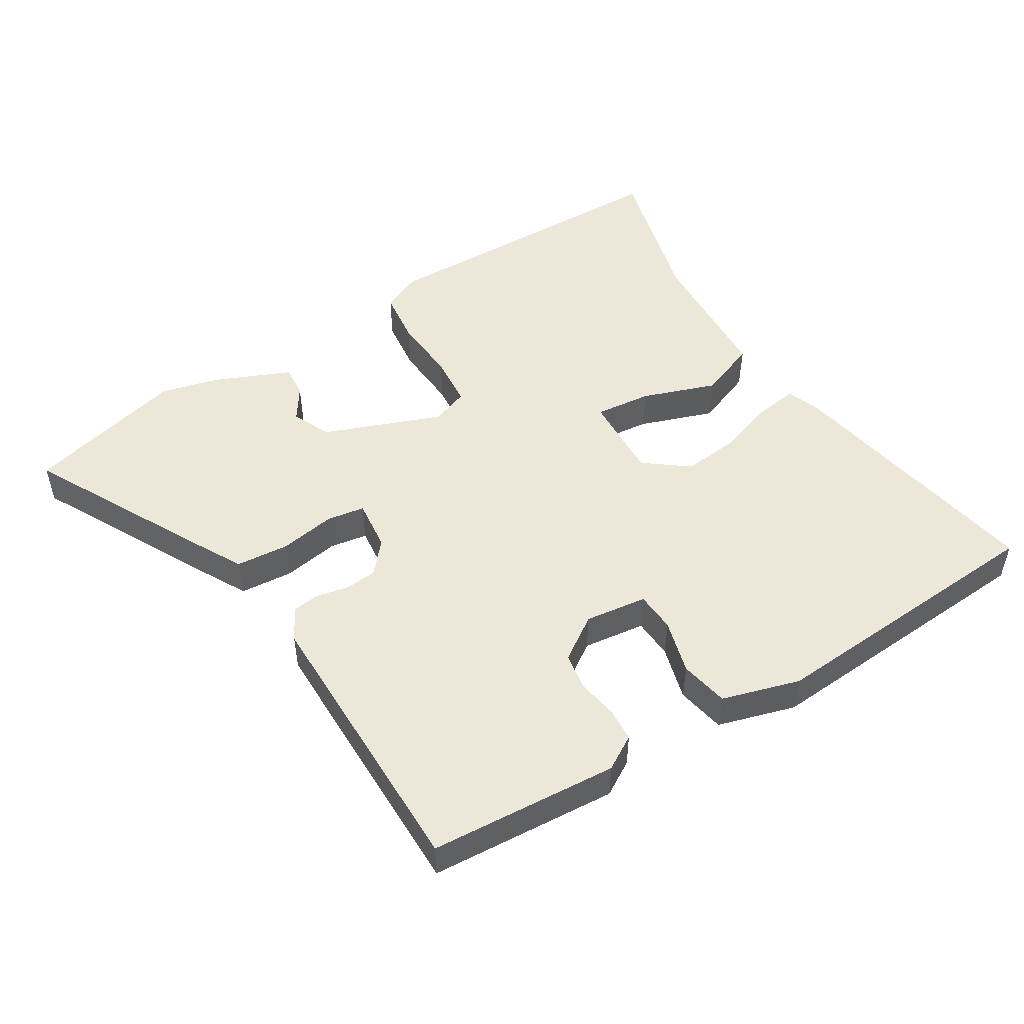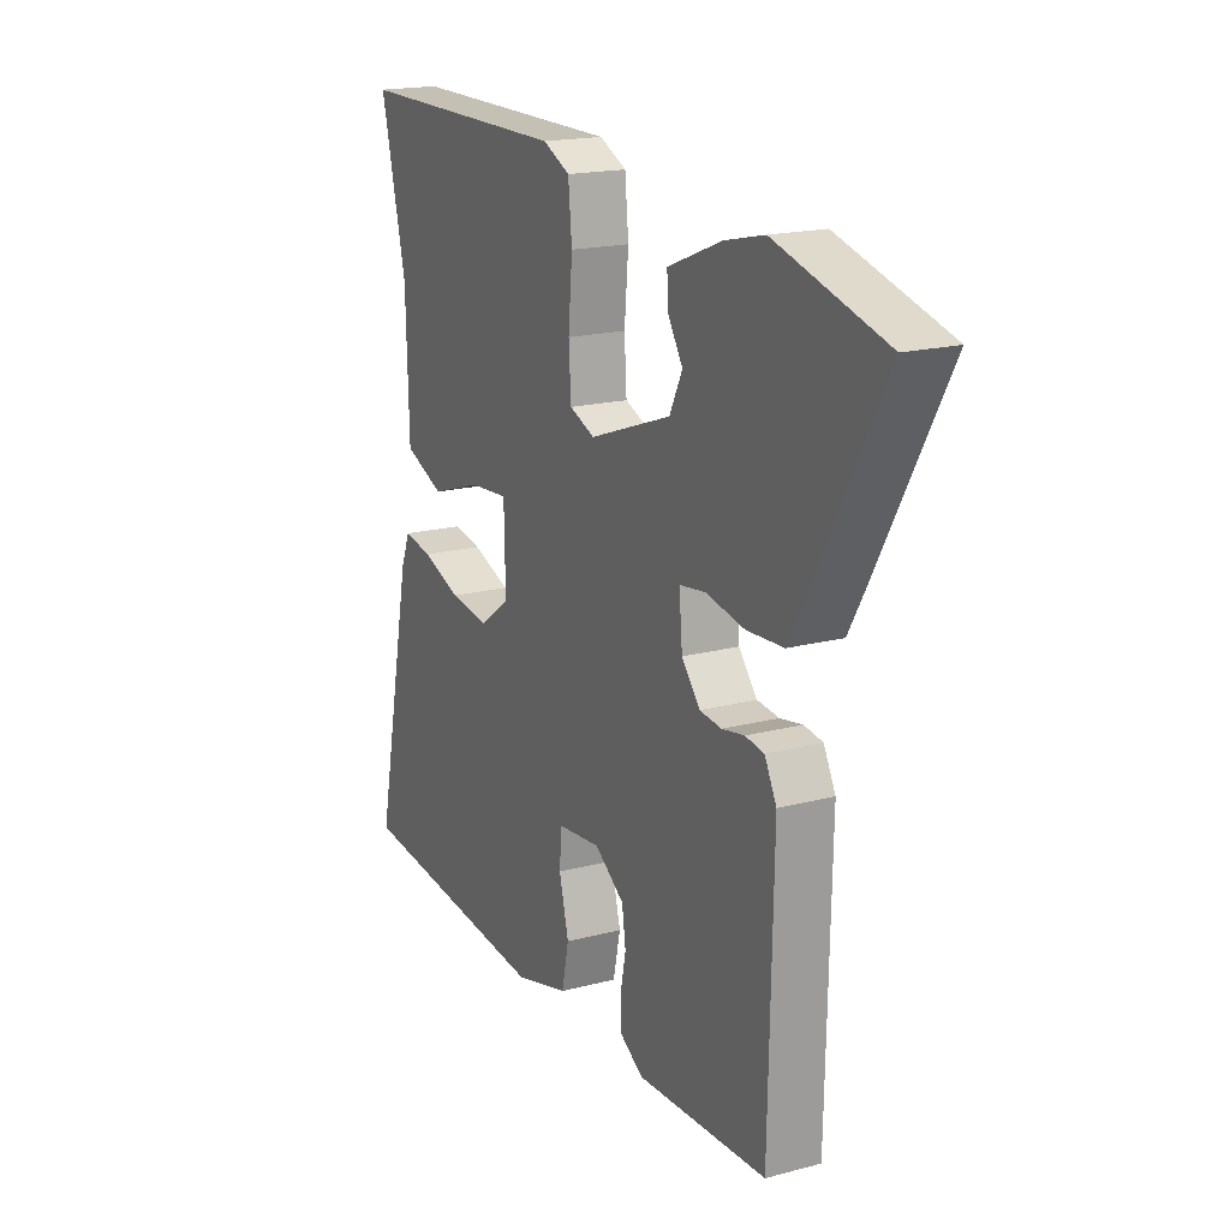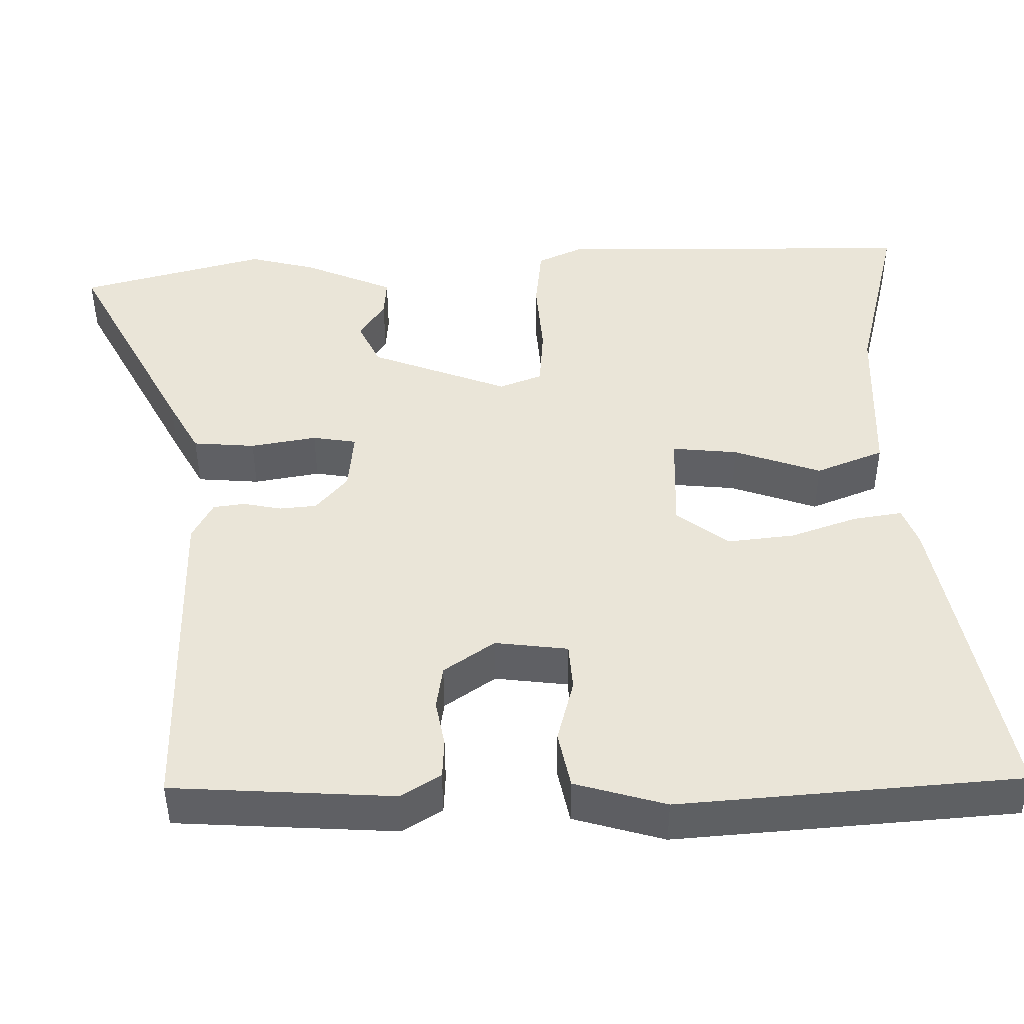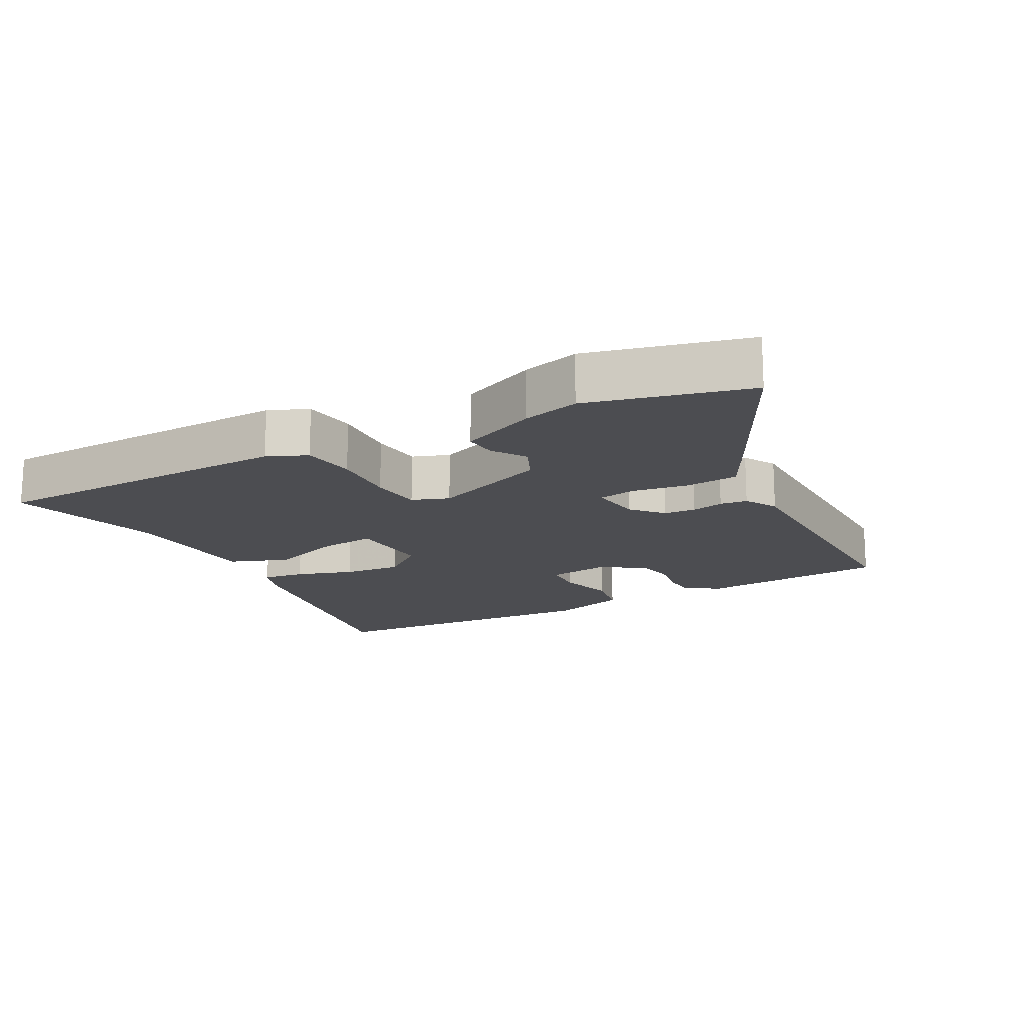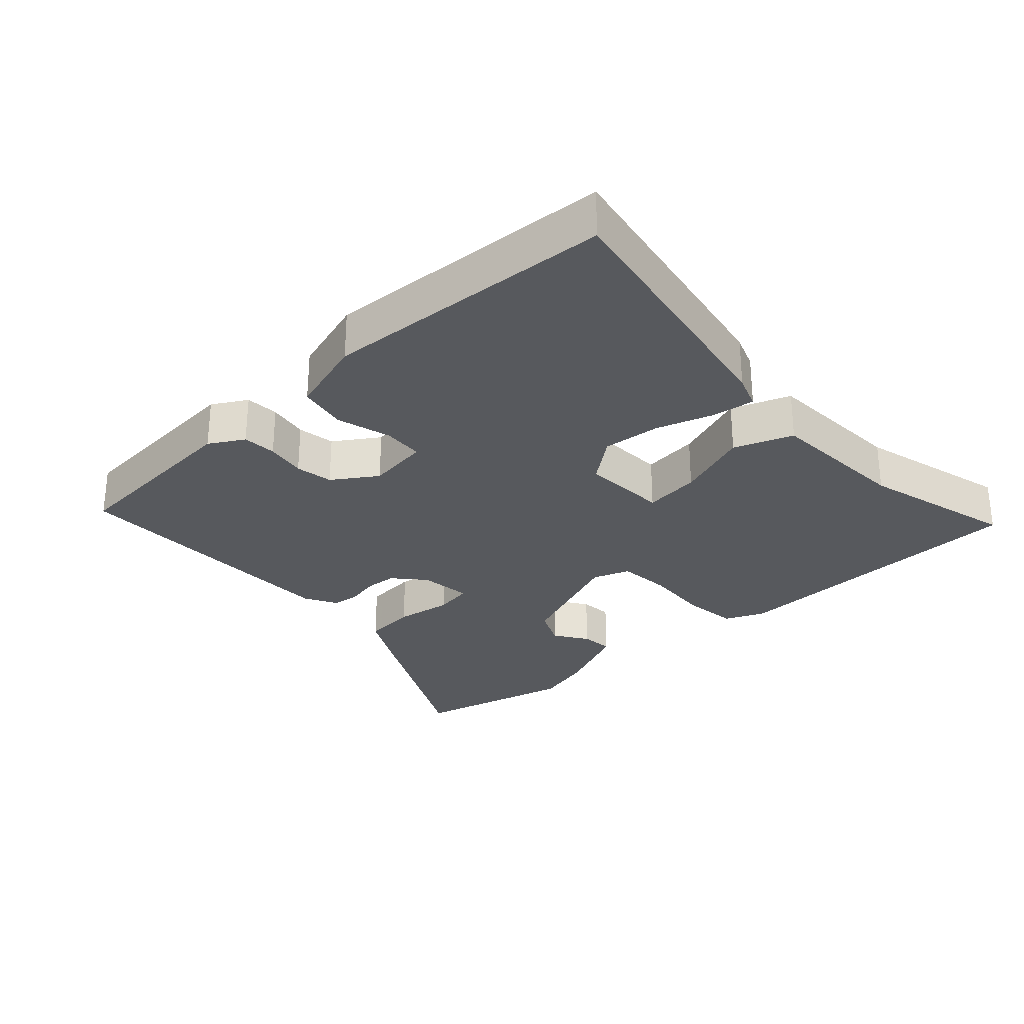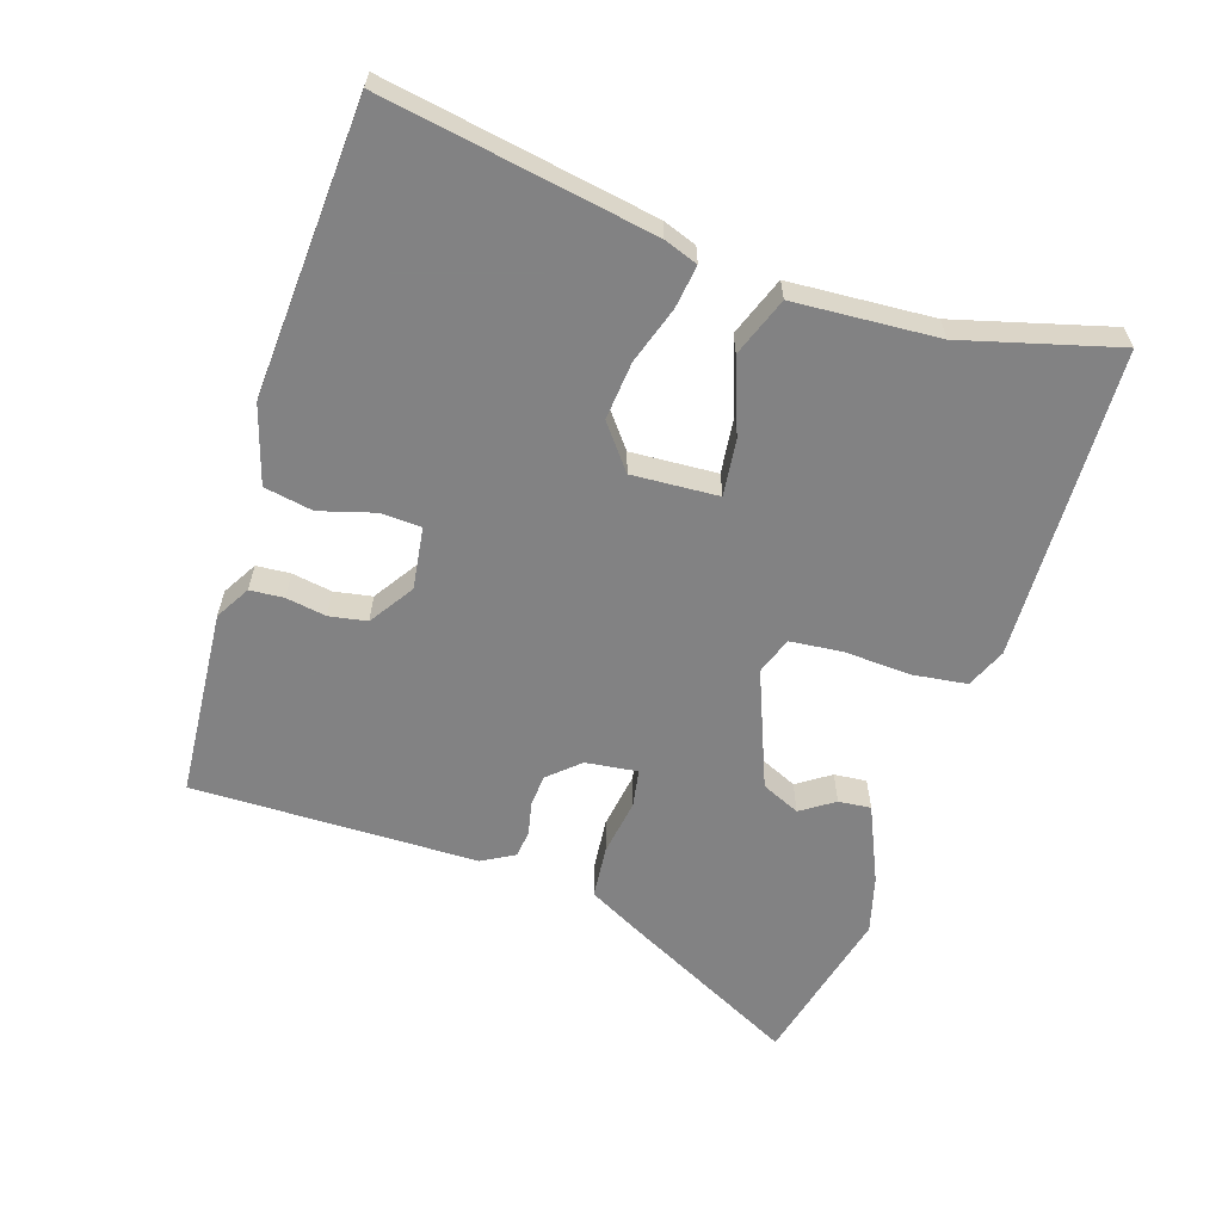
<metadata>
{"format":"obj","ext":"obj","renderer":"f3d","projection":"perspective","resolution":1024,"background":"white","views":[{"elev":50.1,"azim":149.6,"up":"+Y"},{"elev":18.3,"azim":63.0,"up":"+Z"},{"elev":-44.7,"azim":-179.9,"up":"+Z"},{"elev":-16.2,"azim":30.1,"up":"+Y"},{"elev":-29.0,"azim":-135.7,"up":"+Y"},{"elev":-60.9,"azim":-106.0,"up":"+Y"}]}
</metadata>
<code>
v -0.567 0.07 -0.481
v -0.483 0.07 -0.079
v -0.463 0.07 -0.029
v -0.399 0.07 -0.04
v -0.314 0.07 -0.071
v -0.227 0.07 -0.082
v -0.16 0.07 -0.033
v -0.163 0.07 0.097
v -0.248 0.07 0.09
v -0.361 0.07 0.053
v -0.448 0.07 0.089
v -0.454 0.07 0.305
v -0.509 0.07 0.538
v -0.041 0.07 0.537
v 0.018 0.07 0.509
v 0.026 0.07 0.427
v 0.017 0.07 0.327
v 0.022 0.07 0.248
v 0.077 0.07 0.226
v 0.256 0.07 0.29
v 0.284 0.07 0.347
v 0.252 0.07 0.398
v 0.249 0.07 0.447
v 0.366 0.07 0.494
v 0.452 0.07 0.514
v 0.691 0.07 0.447
v 0.543 0.07 0.179
v 0.503 0.07 0.109
v 0.423 0.07 0.104
v 0.338 0.07 0.12
v 0.281 0.07 0.112
v 0.288 0.07 0.034
v 0.328 0.07 -0.014
v 0.376 0.07 -0.019
v 0.425 0.07 -0.01
v 0.466 0.07 -0.016
v 0.492 0.07 -0.066
v 0.483 0.07 -0.495
v 0.198 0.07 -0.508
v 0.147 0.07 -0.476
v 0.145 0.07 -0.425
v 0.157 0.07 -0.365
v 0.149 0.07 -0.308
v 0.084 0.07 -0.262
v -0.01 0.07 -0.272
v -0.015 0.07 -0.333
v 0.006 0.07 -0.416
v -0.01 0.07 -0.489
v -0.128 0.07 -0.521
v -0.567 0 -0.481
v -0.483 0 -0.079
v -0.463 0 -0.029
v -0.399 0 -0.04
v -0.314 0 -0.071
v -0.227 0 -0.082
v -0.16 0 -0.033
v -0.163 0 0.097
v -0.248 0 0.09
v -0.361 0 0.053
v -0.448 0 0.089
v -0.454 0 0.305
v -0.509 0 0.538
v -0.041 0 0.537
v 0.018 0 0.509
v 0.026 0 0.427
v 0.017 0 0.327
v 0.022 0 0.248
v 0.077 0 0.226
v 0.256 0 0.29
v 0.284 0 0.347
v 0.252 0 0.398
v 0.249 0 0.447
v 0.366 0 0.494
v 0.452 0 0.514
v 0.691 0 0.447
v 0.543 0 0.179
v 0.503 0 0.109
v 0.423 0 0.104
v 0.338 0 0.12
v 0.281 0 0.112
v 0.288 0 0.034
v 0.328 0 -0.014
v 0.376 0 -0.019
v 0.425 0 -0.01
v 0.466 0 -0.016
v 0.492 0 -0.066
v 0.483 0 -0.495
v 0.198 0 -0.508
v 0.147 0 -0.476
v 0.145 0 -0.425
v 0.157 0 -0.365
v 0.149 0 -0.308
v 0.084 0 -0.262
v -0.01 0 -0.272
v -0.015 0 -0.333
v 0.006 0 -0.416
v -0.01 0 -0.489
v -0.128 0 -0.521
f 46 47 48 49
f 45 46 49 1
f 39 40 41 42
f 39 42 43
f 38 39 43
f 37 38 43 44
f 34 35 36 37
f 33 34 37 44
f 27 28 29 30
f 27 30 31
f 26 27 31
f 25 26 31
f 24 25 31
f 21 22 23 24
f 20 21 24 31
f 19 20 31 32
f 14 15 16 17
f 12 13 14 17
f 12 17 18
f 9 10 11 12
f 8 9 12 18
f 7 8 18 19
f 2 3 4 5
f 45 1 2 5
f 45 5 6
f 44 45 6 7
f 32 33 44
f 7 19 32 44
f 98 97 96 95
f 50 98 95 94
f 91 90 89 88
f 92 91 88
f 92 88 87
f 93 92 87 86
f 86 85 84 83
f 93 86 83 82
f 79 78 77 76
f 80 79 76
f 80 76 75
f 80 75 74
f 80 74 73
f 73 72 71 70
f 80 73 70 69
f 81 80 69 68
f 66 65 64 63
f 66 63 62 61
f 67 66 61
f 61 60 59 58
f 67 61 58 57
f 68 67 57 56
f 54 53 52 51
f 54 51 50 94
f 55 54 94
f 56 55 94 93
f 93 82 81
f 93 81 68 56
f 1 50 51 2
f 2 51 52 3
f 3 52 53 4
f 4 53 54 5
f 5 54 55 6
f 6 55 56 7
f 7 56 57 8
f 8 57 58 9
f 9 58 59 10
f 10 59 60 11
f 11 60 61 12
f 12 61 62 13
f 13 62 63 14
f 14 63 64 15
f 15 64 65 16
f 16 65 66 17
f 17 66 67 18
f 18 67 68 19
f 19 68 69 20
f 20 69 70 21
f 21 70 71 22
f 22 71 72 23
f 23 72 73 24
f 24 73 74 25
f 25 74 75 26
f 26 75 76 27
f 27 76 77 28
f 28 77 78 29
f 29 78 79 30
f 30 79 80 31
f 31 80 81 32
f 32 81 82 33
f 33 82 83 34
f 34 83 84 35
f 35 84 85 36
f 36 85 86 37
f 37 86 87 38
f 38 87 88 39
f 39 88 89 40
f 40 89 90 41
f 41 90 91 42
f 42 91 92 43
f 43 92 93 44
f 44 93 94 45
f 45 94 95 46
f 46 95 96 47
f 47 96 97 48
f 48 97 98 49
f 49 98 50 1

</code>
